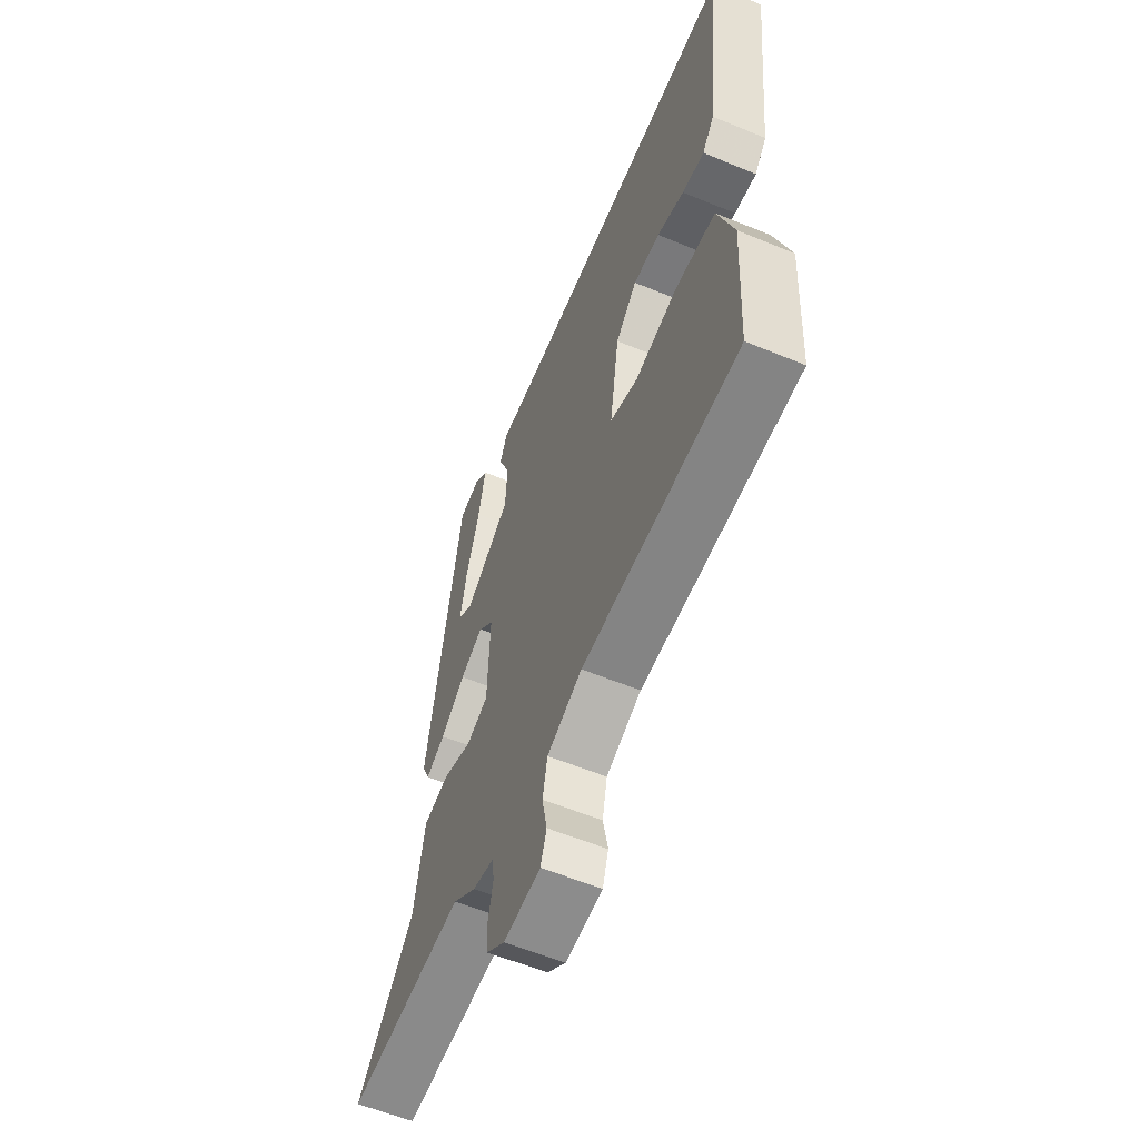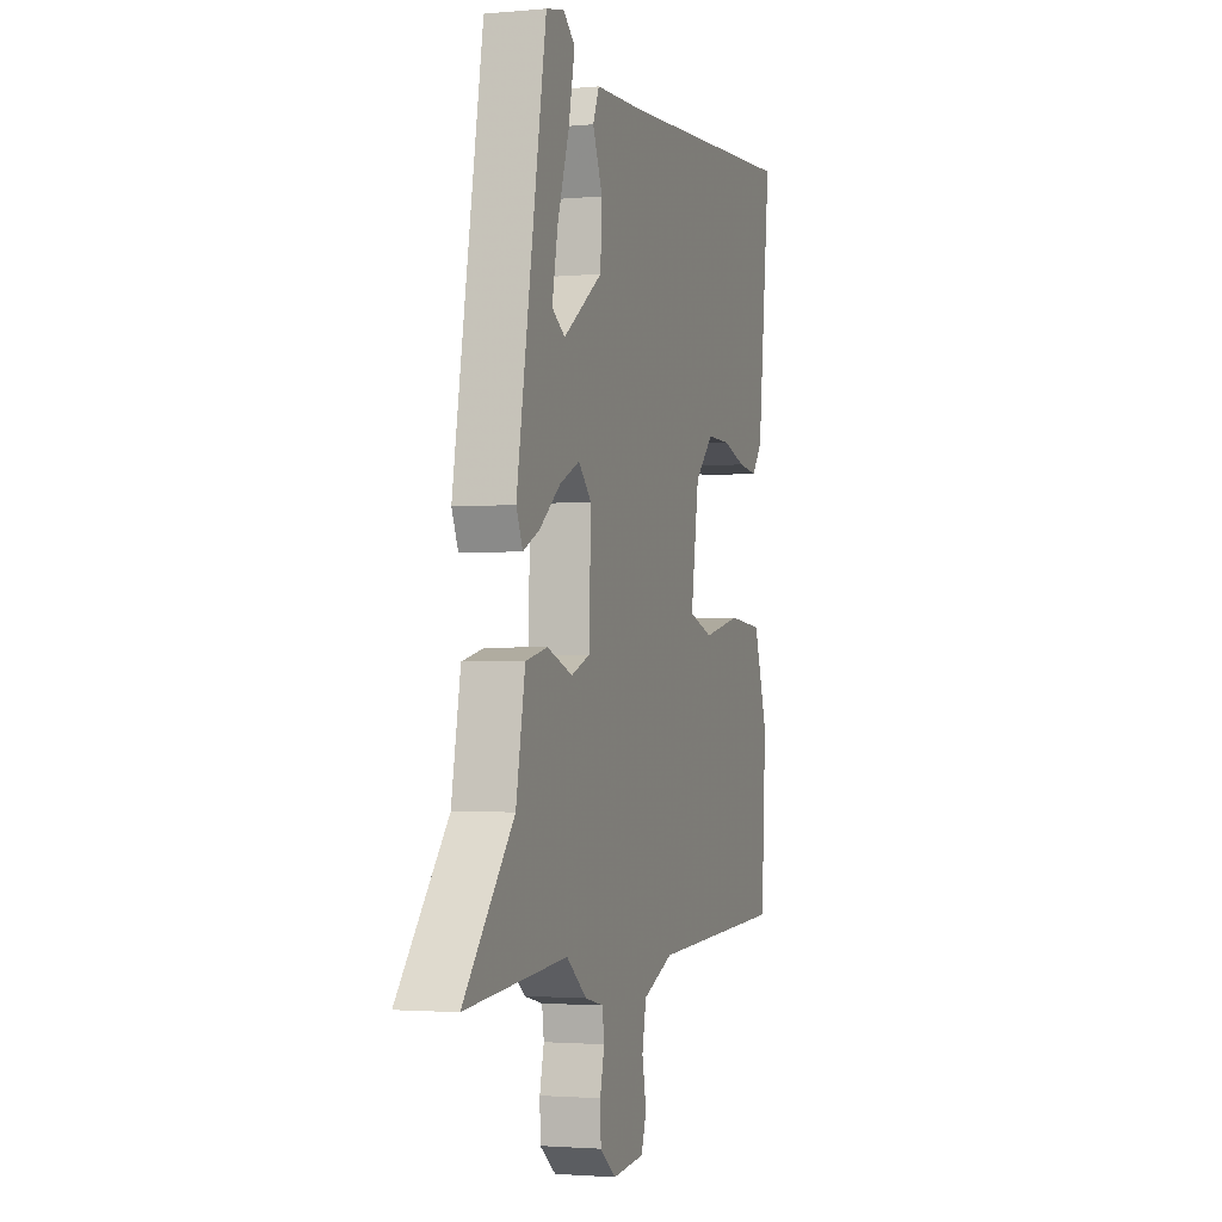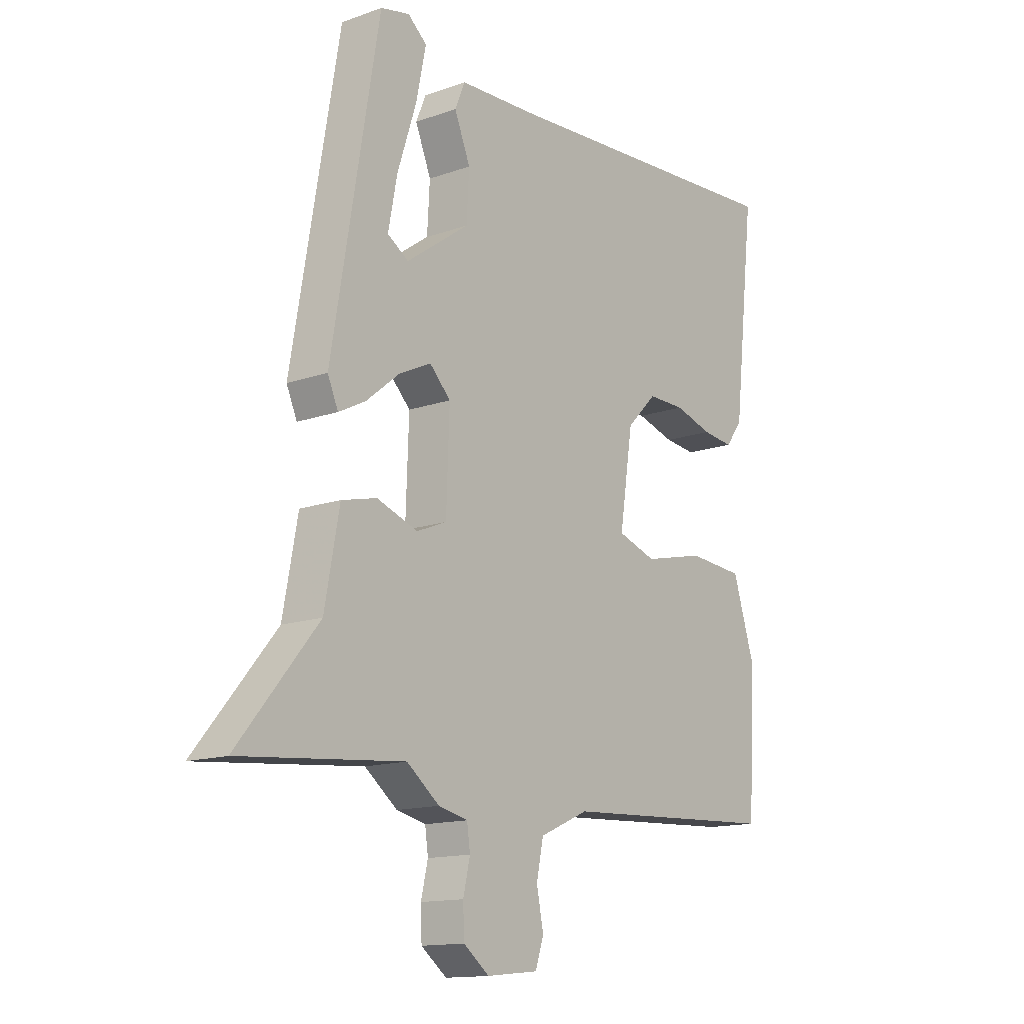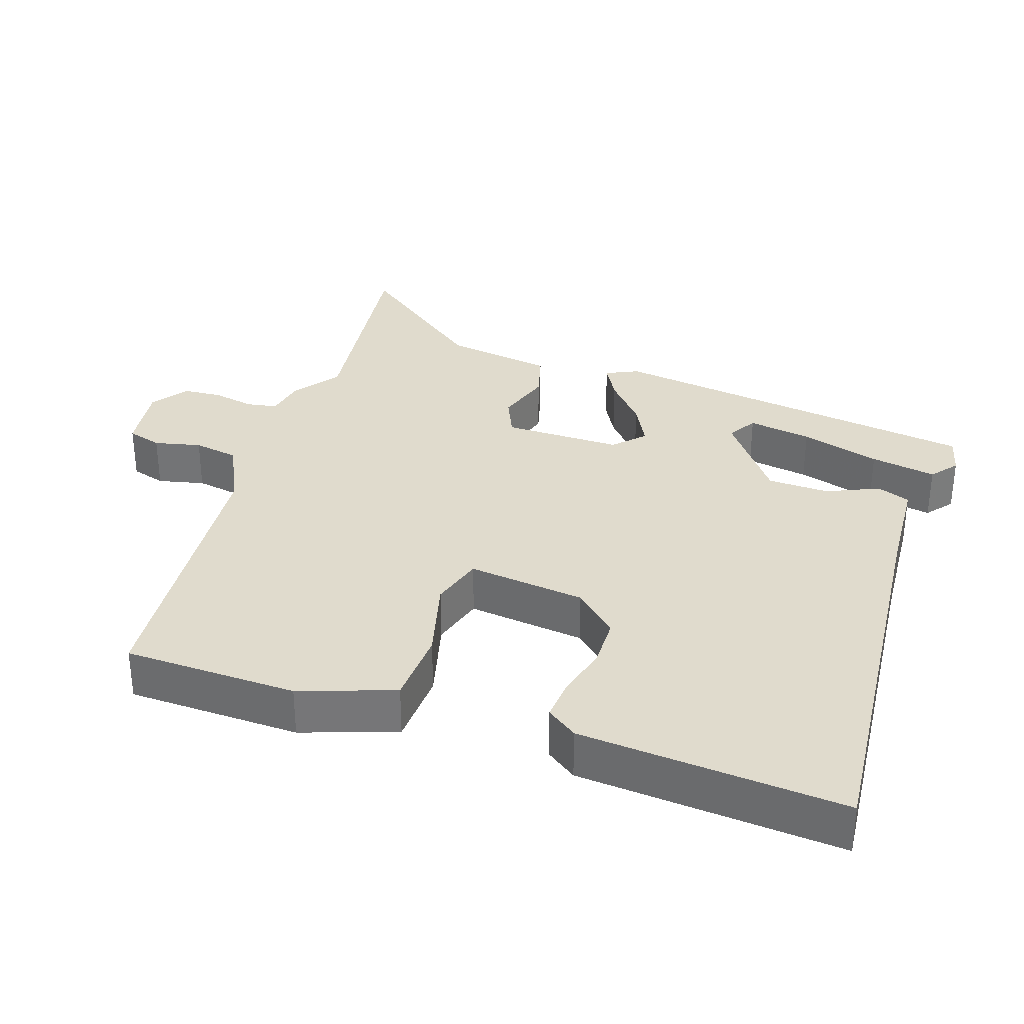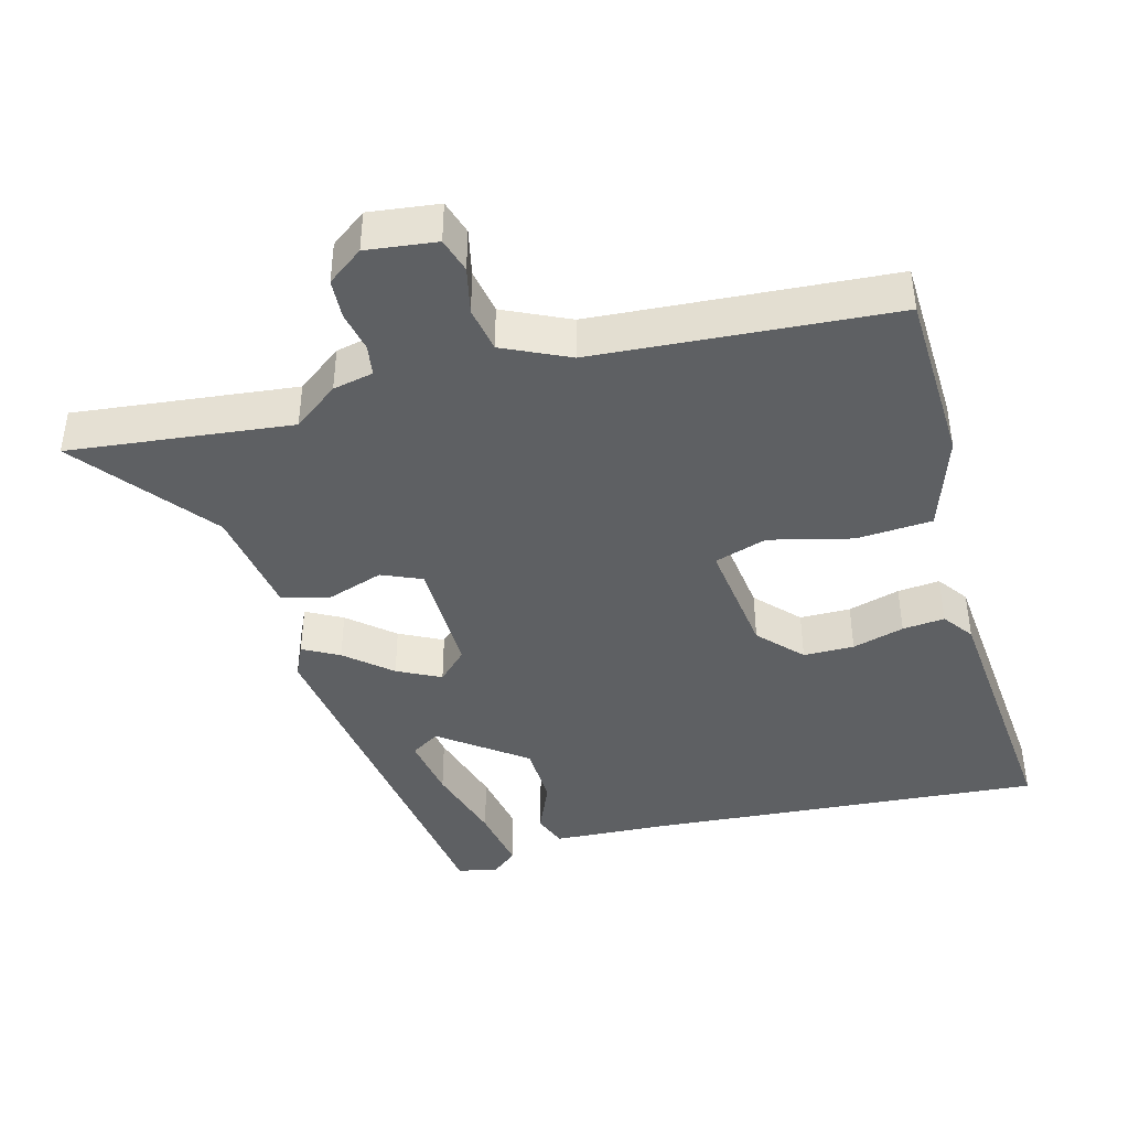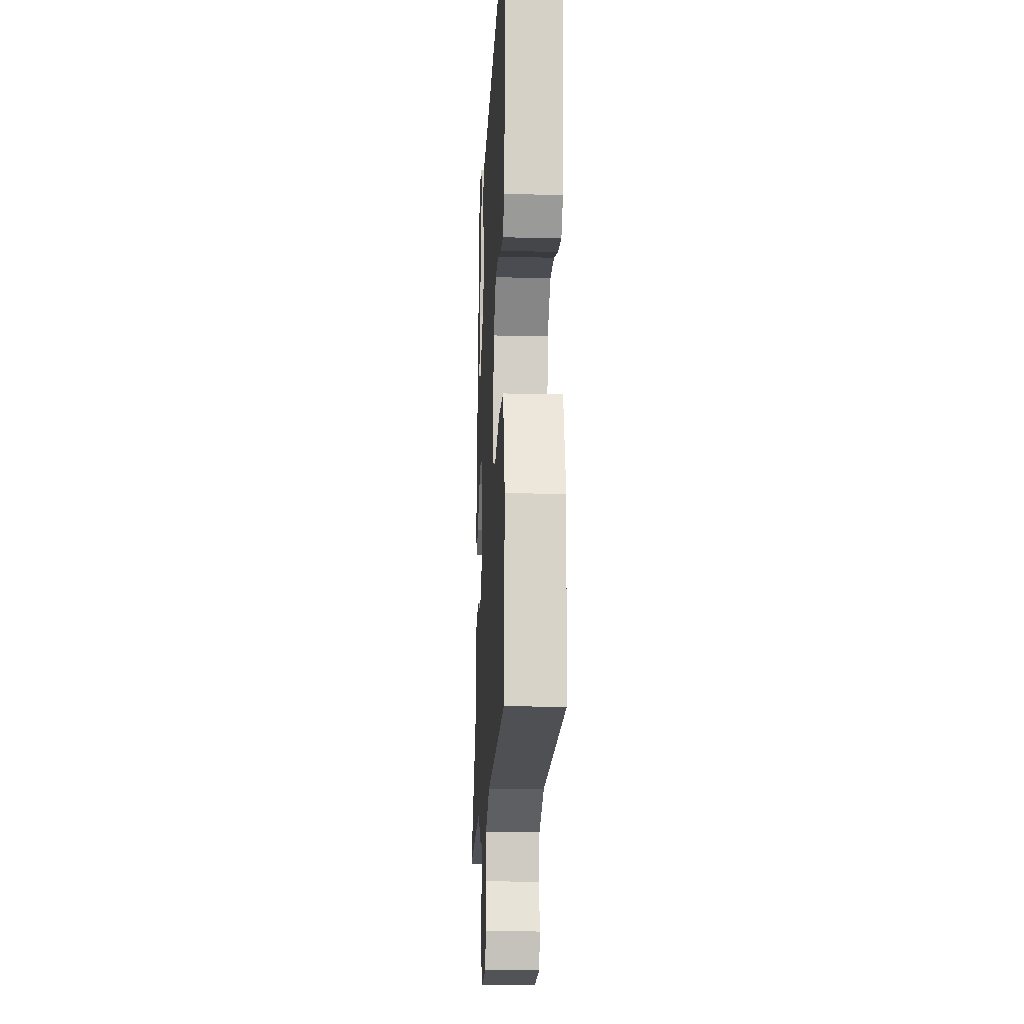
<metadata>
{"format":"obj","ext":"obj","renderer":"f3d","projection":"perspective","resolution":1024,"background":"white","views":[{"elev":-58.6,"azim":-113.1,"up":"+Z"},{"elev":-2.2,"azim":108.2,"up":"+Z"},{"elev":-14.0,"azim":128.3,"up":"+Z"},{"elev":33.2,"azim":-73.4,"up":"+Y"},{"elev":-42.2,"azim":-166.1,"up":"+Y"},{"elev":-16.3,"azim":-92.8,"up":"+Z"}]}
</metadata>
<code>
v 0.632 0.07 -0.512
v 0.321 0.07 -0.484
v 0.259 0.07 -0.533
v 0.203 0.07 -0.546
v 0.197 0.07 -0.589
v 0.21 0.07 -0.646
v 0.208 0.07 -0.701
v 0.159 0.07 -0.739
v 0.061 0.07 -0.729
v 0.045 0.07 -0.681
v 0.058 0.07 -0.615
v 0.045 0.07 -0.552
v -0.048 0.07 -0.511
v -0.465 0.07 -0.49
v -0.479 0.07 -0.247
v -0.437 0.07 -0.113
v -0.331 0.07 -0.104
v -0.215 0.07 -0.13
v -0.142 0.07 -0.105
v -0.167 0.07 0.06
v -0.224 0.07 0.118
v -0.295 0.07 0.117
v -0.367 0.07 0.095
v -0.426 0.07 0.088
v -0.458 0.07 0.13
v -0.499 0.07 0.5
v 0.066 0.07 0.468
v 0.216 0.07 0.463
v 0.235 0.07 0.417
v 0.205 0.07 0.343
v 0.21 0.07 0.256
v 0.33 0.07 0.171
v 0.37 0.07 0.197
v 0.353 0.07 0.286
v 0.317 0.07 0.397
v 0.298 0.07 0.489
v 0.334 0.07 0.52
v 0.389 0.07 0.508
v 0.479 0.07 -0.018
v 0.459 0.07 -0.064
v 0.408 0.07 -0.038
v 0.344 0.07 0.014
v 0.283 0.07 0.043
v 0.243 0.07 0.002
v 0.249 0.07 -0.164
v 0.306 0.07 -0.187
v 0.384 0.07 -0.159
v 0.451 0.07 -0.175
v 0.479 0.07 -0.327
v 0.632 0 -0.512
v 0.321 0 -0.484
v 0.259 0 -0.533
v 0.203 0 -0.546
v 0.197 0 -0.589
v 0.21 0 -0.646
v 0.208 0 -0.701
v 0.159 0 -0.739
v 0.061 0 -0.729
v 0.045 0 -0.681
v 0.058 0 -0.615
v 0.045 0 -0.552
v -0.048 0 -0.511
v -0.465 0 -0.49
v -0.479 0 -0.247
v -0.437 0 -0.113
v -0.331 0 -0.104
v -0.215 0 -0.13
v -0.142 0 -0.105
v -0.167 0 0.06
v -0.224 0 0.118
v -0.295 0 0.117
v -0.367 0 0.095
v -0.426 0 0.088
v -0.458 0 0.13
v -0.499 0 0.5
v 0.066 0 0.468
v 0.216 0 0.463
v 0.235 0 0.417
v 0.205 0 0.343
v 0.21 0 0.256
v 0.33 0 0.171
v 0.37 0 0.197
v 0.353 0 0.286
v 0.317 0 0.397
v 0.298 0 0.489
v 0.334 0 0.52
v 0.389 0 0.508
v 0.479 0 -0.018
v 0.459 0 -0.064
v 0.408 0 -0.038
v 0.344 0 0.014
v 0.283 0 0.043
v 0.243 0 0.002
v 0.249 0 -0.164
v 0.306 0 -0.187
v 0.384 0 -0.159
v 0.451 0 -0.175
v 0.479 0 -0.327
f 46 47 48 49
f 45 46 49 1
f 39 40 41 42
f 39 42 43
f 34 35 36 37
f 33 34 37 38
f 27 28 29 30
f 27 30 31
f 26 27 31
f 25 26 31 32
f 22 23 24 25
f 21 22 25 32
f 15 16 17 18
f 13 14 15 18
f 12 13 18 19
f 8 9 10 11
f 8 11 12
f 5 6 7 8
f 4 5 8 12
f 2 3 4 12
f 45 1 2
f 45 2 12 19
f 33 38 39
f 32 33 39 43
f 20 21 32 43
f 44 45 19 20
f 20 43 44
f 98 97 96 95
f 50 98 95 94
f 91 90 89 88
f 92 91 88
f 86 85 84 83
f 87 86 83 82
f 79 78 77 76
f 80 79 76
f 80 76 75
f 81 80 75 74
f 74 73 72 71
f 81 74 71 70
f 67 66 65 64
f 67 64 63 62
f 68 67 62 61
f 60 59 58 57
f 61 60 57
f 57 56 55 54
f 61 57 54 53
f 61 53 52 51
f 51 50 94
f 68 61 51 94
f 88 87 82
f 92 88 82 81
f 92 81 70 69
f 69 68 94 93
f 93 92 69
f 1 50 51 2
f 2 51 52 3
f 3 52 53 4
f 4 53 54 5
f 5 54 55 6
f 6 55 56 7
f 7 56 57 8
f 8 57 58 9
f 9 58 59 10
f 10 59 60 11
f 11 60 61 12
f 12 61 62 13
f 13 62 63 14
f 14 63 64 15
f 15 64 65 16
f 16 65 66 17
f 17 66 67 18
f 18 67 68 19
f 19 68 69 20
f 20 69 70 21
f 21 70 71 22
f 22 71 72 23
f 23 72 73 24
f 24 73 74 25
f 25 74 75 26
f 26 75 76 27
f 27 76 77 28
f 28 77 78 29
f 29 78 79 30
f 30 79 80 31
f 31 80 81 32
f 32 81 82 33
f 33 82 83 34
f 34 83 84 35
f 35 84 85 36
f 36 85 86 37
f 37 86 87 38
f 38 87 88 39
f 39 88 89 40
f 40 89 90 41
f 41 90 91 42
f 42 91 92 43
f 43 92 93 44
f 44 93 94 45
f 45 94 95 46
f 46 95 96 47
f 47 96 97 48
f 48 97 98 49
f 49 98 50 1

</code>
